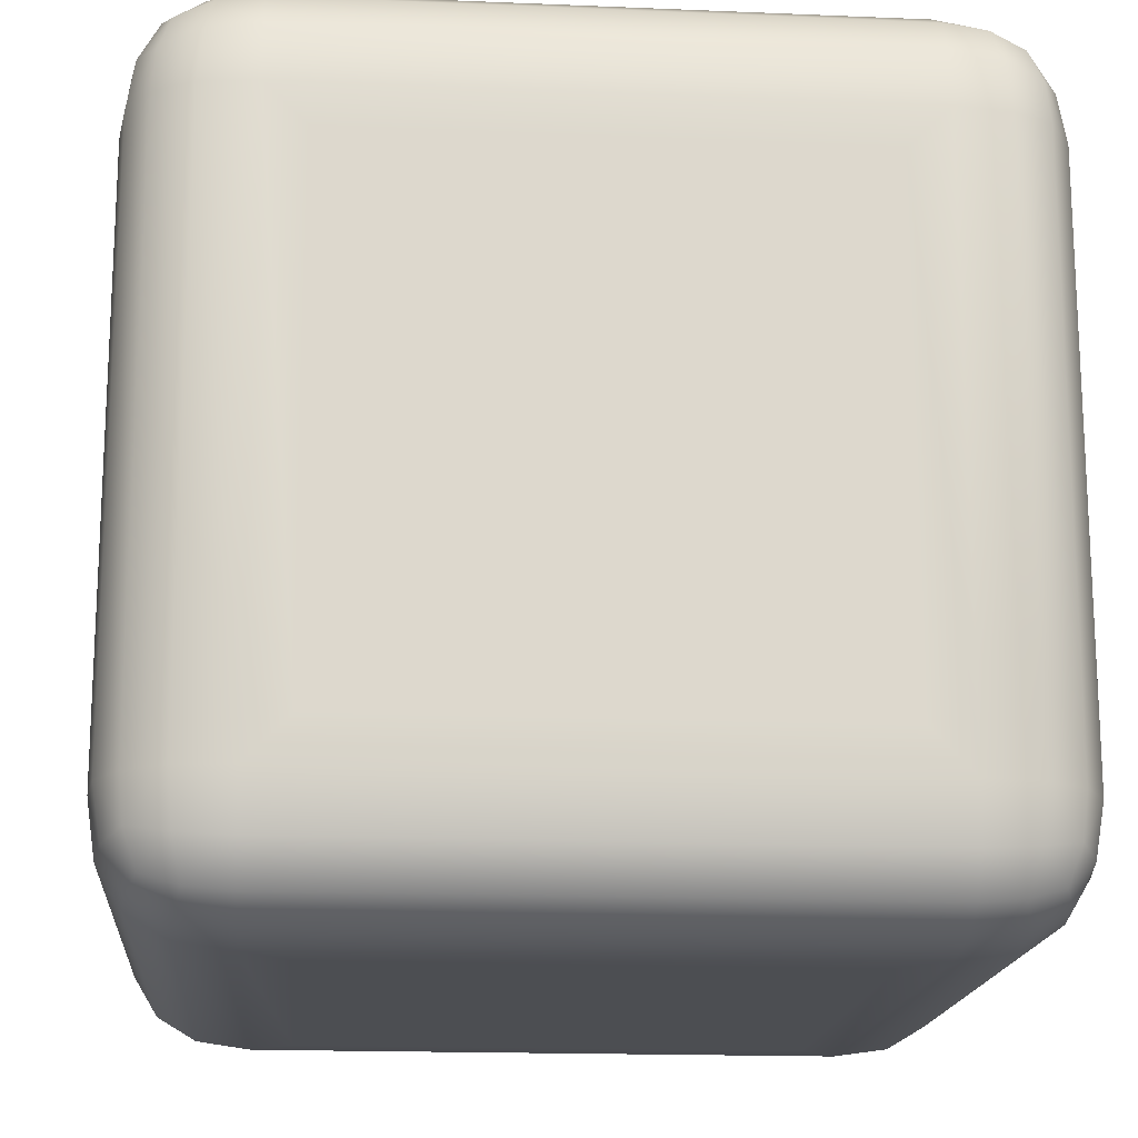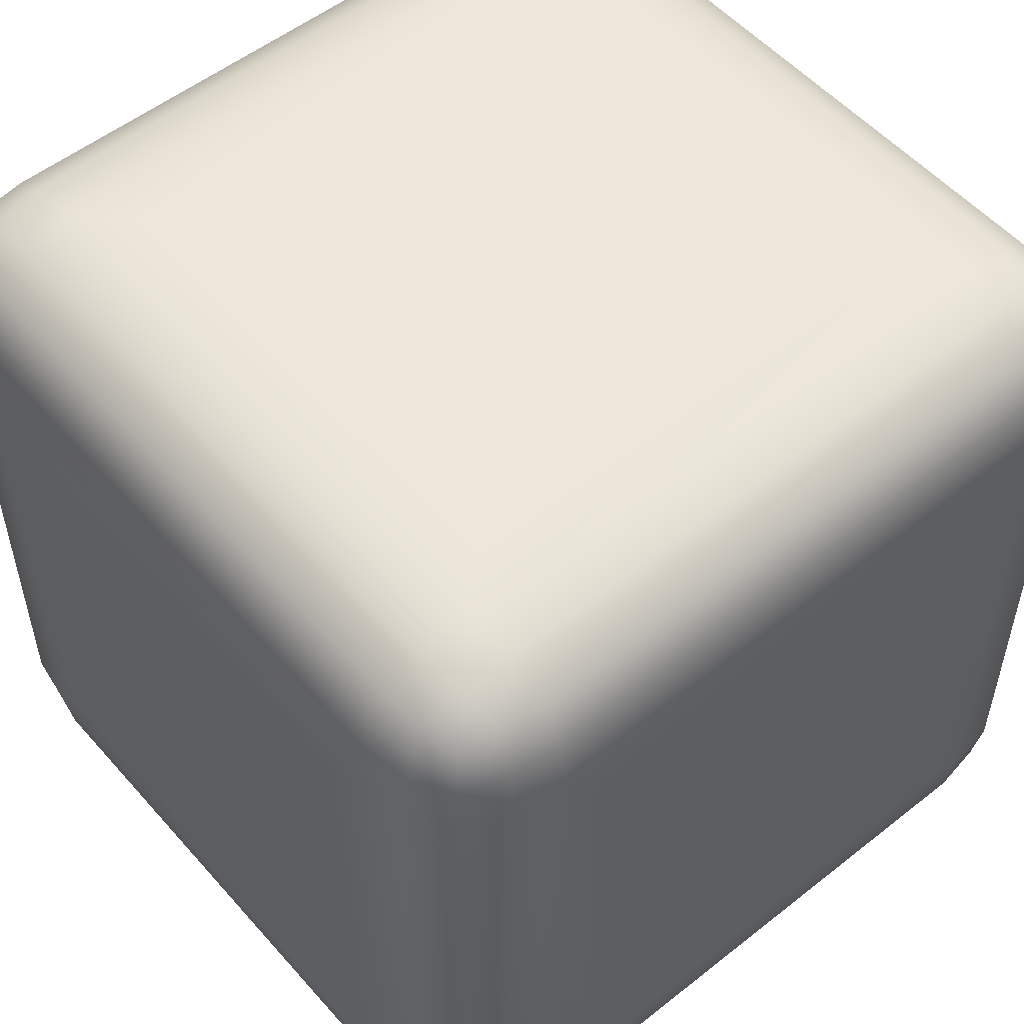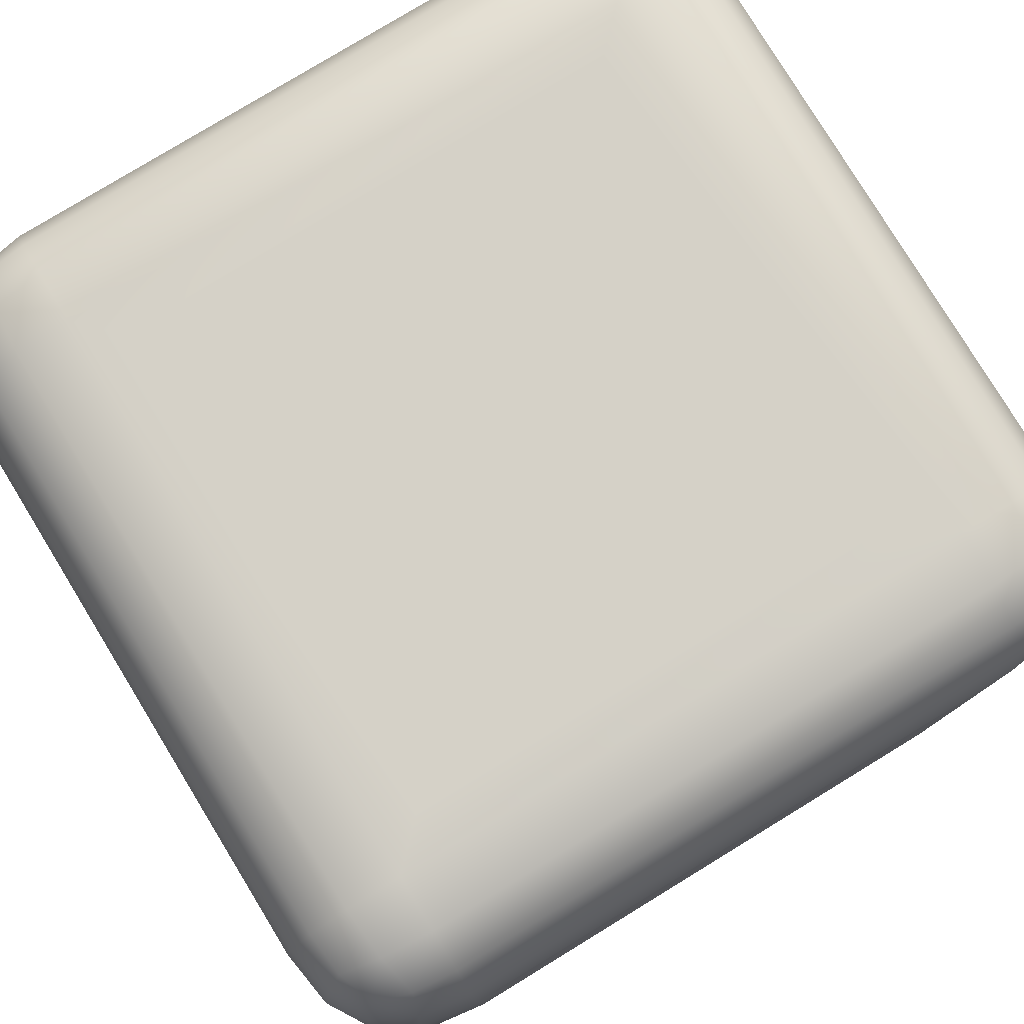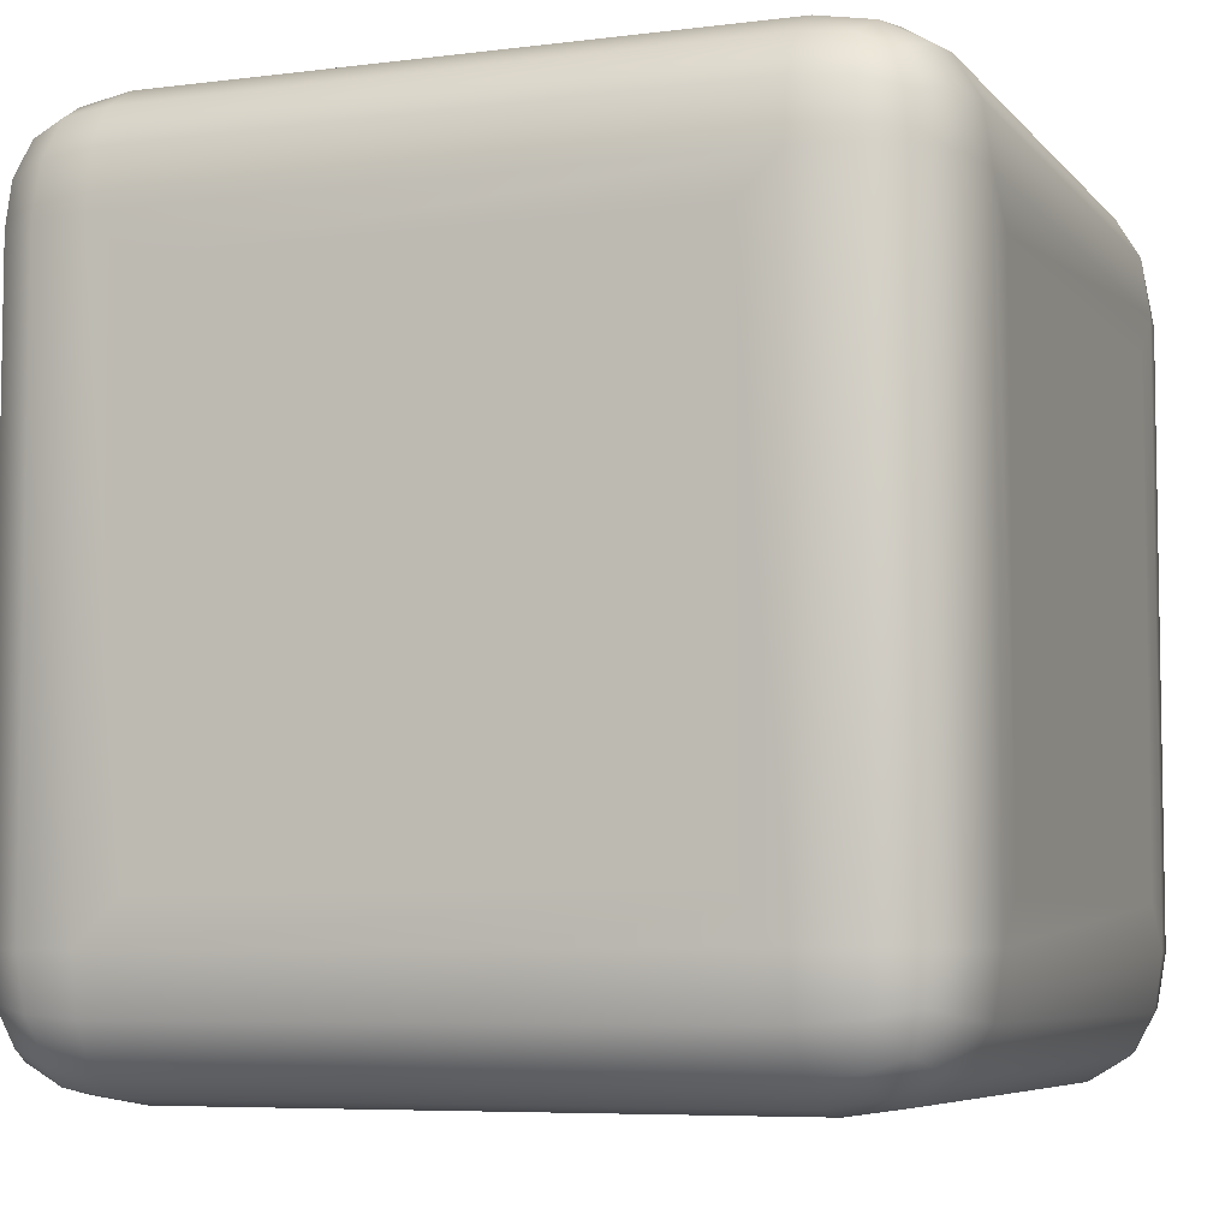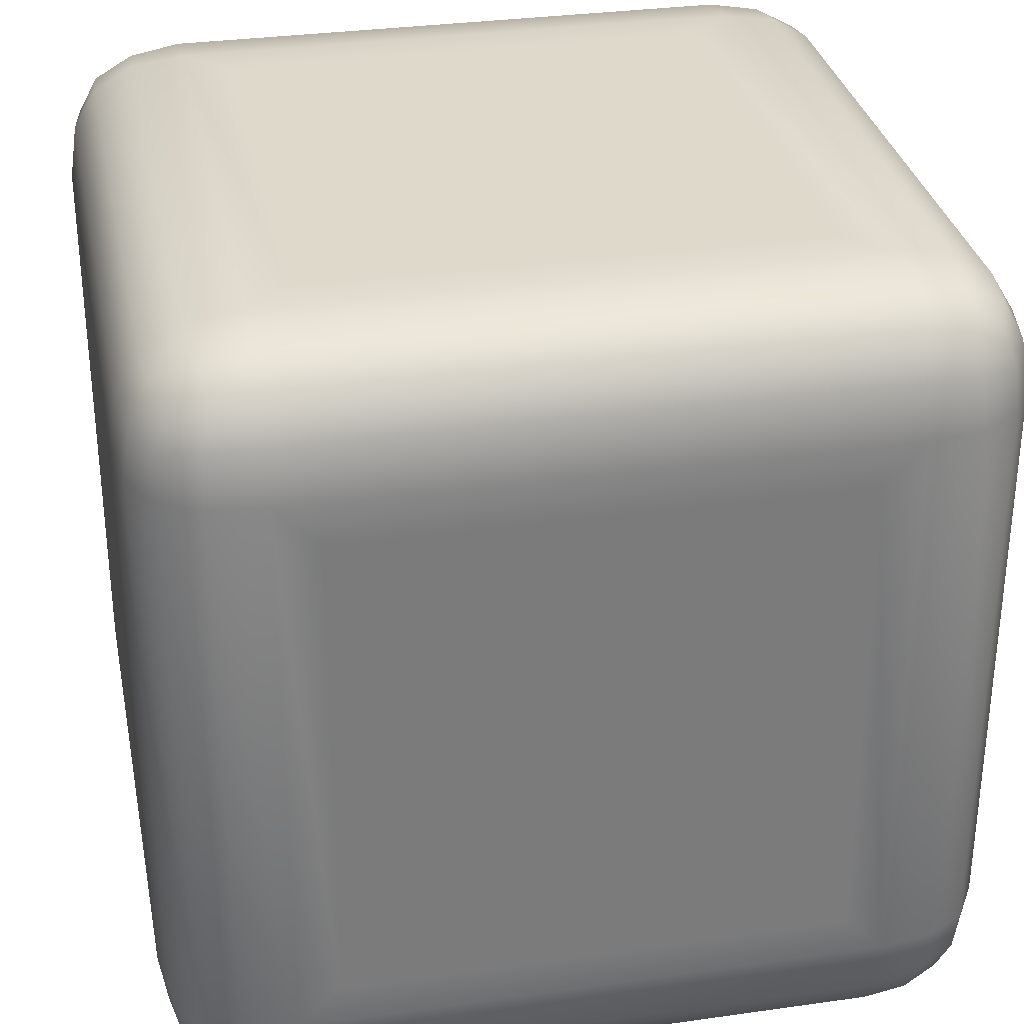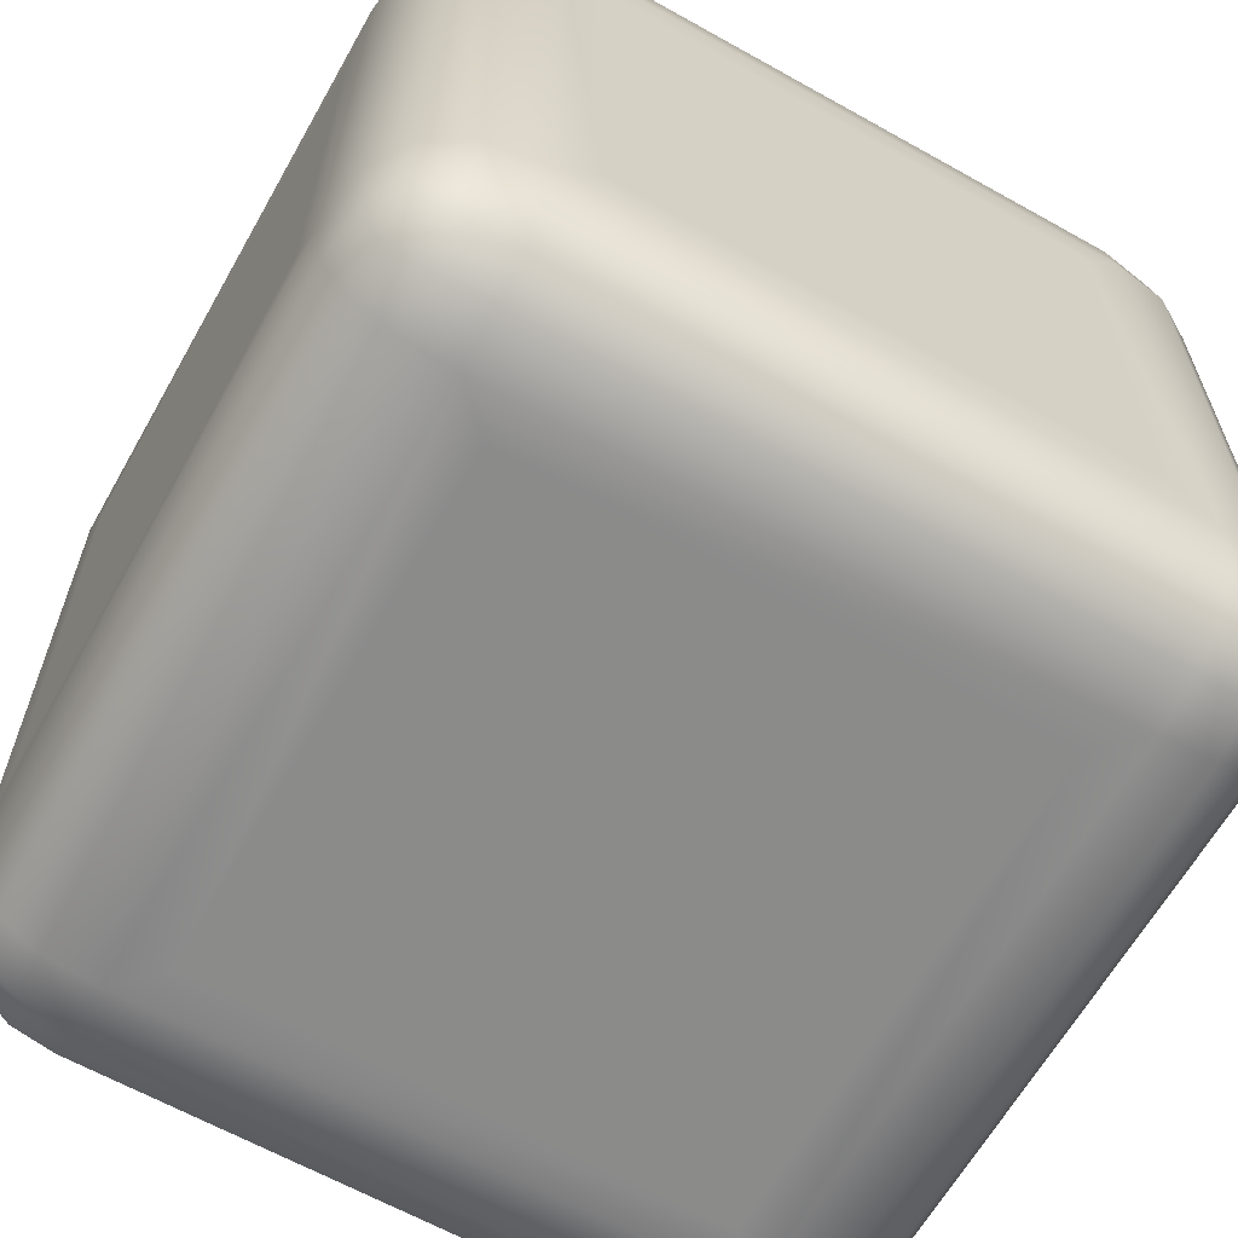
<metadata>
{"format":"obj","ext":"obj","renderer":"f3d","projection":"perspective","resolution":1024,"background":"white","views":[{"elev":-17.0,"azim":-4.8,"up":"+Z"},{"elev":53.5,"azim":-130.2,"up":"+Y"},{"elev":79.3,"azim":-31.4,"up":"+Y"},{"elev":-6.3,"azim":21.0,"up":"+Y"},{"elev":31.8,"azim":168.7,"up":"+Z"},{"elev":-63.7,"azim":-119.5,"up":"+Y"}]}
</metadata>
<code>
v  -3 -3 -5
v  -3 3 -5
v  3 3 -5
v  3 -3 -5
v  -3 -3 5
v  3 -3 5
v  3 3 5
v  -3 3 5
v  -3 -5 -3
v  3 -5 -3
v  3 -5 3
v  -3 -5 3
v  5 -3 -3
v  5 3 -3
v  5 3 3
v  5 -3 3
v  3 5 -3
v  -3 5 -3
v  -3 5 3
v  3 5 3
v  -5 3 -3
v  -5 -3 -3
v  -5 -3 3
v  -5 3 3
v  -3.5 -3.5 -5
v  -3.5 3.5 -5
v  3.5 3.5 -5
v  3.5 -3.5 -5
v  -3.5 -3.5 5
v  3.5 -3.5 5
v  3.5 3.5 5
v  -3.5 3.5 5
v  -3.5 -5 -3.5
v  3.5 -5 -3.5
v  3.5 -5 3.5
v  -3.5 -5 3.5
v  5 -3.5 -3.5
v  5 3.5 -3.5
v  5 3.5 3.5
v  5 -3.5 3.5
v  3.5 5 -3.5
v  -3.5 5 -3.5
v  -3.5 5 3.5
v  3.5 5 3.5
v  -5 3.5 -3.5
v  -5 -3.5 -3.5
v  -5 -3.5 3.5
v  -5 3.5 3.5
v  -4.156 -3.5 -4.906
v  -4.156 3.5 -4.906
v  -4.625 -3.5 -4.625
v  -4.625 3.5 -4.625
v  -3.5 4.156 -4.906
v  3.5 4.156 -4.906
v  -3.5 4.625 -4.625
v  3.5 4.625 -4.625
v  4.156 3.5 -4.906
v  4.156 -3.5 -4.906
v  4.625 3.5 -4.625
v  4.625 -3.5 -4.625
v  3.5 -4.156 -4.906
v  -3.5 -4.156 -4.906
v  3.5 -4.625 -4.625
v  -3.5 -4.625 -4.625
v  -3.5 -4.156 4.906
v  3.5 -4.156 4.906
v  -3.5 -4.625 4.625
v  3.5 -4.625 4.625
v  4.156 -3.5 4.906
v  4.156 3.5 4.906
v  4.625 -3.5 4.625
v  4.625 3.5 4.625
v  3.5 4.156 4.906
v  -3.5 4.156 4.906
v  3.5 4.625 4.625
v  -3.5 4.625 4.625
v  -4.156 3.5 4.906
v  -4.156 -3.5 4.906
v  -4.625 3.5 4.625
v  -4.625 -3.5 4.625
v  -3.5 -4.906 -4.156
v  3.5 -4.906 -4.156
v  4.156 -4.906 -3.5
v  4.156 -4.906 3.5
v  4.625 -4.625 -3.5
v  4.625 -4.625 3.5
v  3.5 -4.906 4.156
v  -3.5 -4.906 4.156
v  -4.156 -4.906 3.5
v  -4.156 -4.906 -3.5
v  -4.625 -4.625 3.5
v  -4.625 -4.625 -3.5
v  4.906 -3.5 -4.156
v  4.906 3.5 -4.156
v  4.906 4.156 -3.5
v  4.906 4.156 3.5
v  4.625 4.625 -3.5
v  4.625 4.625 3.5
v  4.906 3.5 4.156
v  4.906 -3.5 4.156
v  4.906 -4.156 3.5
v  4.906 -4.156 -3.5
v  3.5 4.906 -4.156
v  -3.5 4.906 -4.156
v  -4.156 4.906 -3.5
v  -4.156 4.906 3.5
v  -4.625 4.625 -3.5
v  -4.625 4.625 3.5
v  -3.5 4.906 4.156
v  3.5 4.906 4.156
v  4.156 4.906 3.5
v  4.156 4.906 -3.5
v  -4.906 3.5 -4.156
v  -4.906 -3.5 -4.156
v  -4.906 -4.156 -3.5
v  -4.906 -4.156 3.5
v  -4.906 -3.5 4.156
v  -4.906 3.5 4.156
v  -4.906 4.156 3.5
v  -4.906 4.156 -3.5
v  -4.109 4.109 -4.812
v  -4.016 4.578 -4.578
v  -4.578 4.016 -4.578
v  -4.438 4.438 -4.438
v  4.109 4.109 -4.812
v  4.578 4.016 -4.578
v  4.016 4.578 -4.578
v  4.438 4.438 -4.438
v  4.109 -4.109 -4.812
v  4.016 -4.578 -4.578
v  4.578 -4.016 -4.578
v  4.438 -4.438 -4.438
v  -4.109 -4.109 -4.812
v  -4.578 -4.016 -4.578
v  -4.016 -4.578 -4.578
v  -4.438 -4.438 -4.438
v  4.109 -4.109 4.812
v  4.578 -4.016 4.578
v  4.016 -4.578 4.578
v  4.438 -4.438 4.438
v  4.109 4.109 4.812
v  4.016 4.578 4.578
v  4.578 4.016 4.578
v  4.438 4.438 4.438
v  -4.109 4.109 4.812
v  -4.578 4.016 4.578
v  -4.016 4.578 4.578
v  -4.438 4.438 4.438
v  -4.109 -4.109 4.812
v  -4.016 -4.578 4.578
v  -4.578 -4.016 4.578
v  -4.438 -4.438 4.438
v  4.109 -4.812 -4.109
v  4.578 -4.578 -4.016
v  4.109 -4.812 4.109
v  4.578 -4.578 4.016
v  -4.109 -4.812 4.109
v  -4.578 -4.578 4.016
v  -4.109 -4.812 -4.109
v  -4.578 -4.578 -4.016
v  4.812 4.109 -4.109
v  4.578 4.578 -4.016
v  4.812 4.109 4.109
v  4.578 4.578 4.016
v  4.812 -4.109 4.109
v  4.812 -4.109 -4.109
v  -4.109 4.812 -4.109
v  -4.578 4.578 -4.016
v  -4.109 4.812 4.109
v  -4.578 4.578 4.016
v  4.109 4.812 4.109
v  4.109 4.812 -4.109
v  -4.812 -4.109 -4.109
v  -4.812 -4.109 4.109
v  -4.812 4.109 4.109
v  -4.812 4.109 -4.109
o RB
g RB
f 1 2 3 4
f 5 6 7 8
f 9 10 11 12
f 13 14 15 16
f 17 18 19 20
f 21 22 23 24
f 25 26 2 1
f 26 27 3 2
f 27 28 4 3
f 28 25 1 4
f 29 30 6 5
f 30 31 7 6
f 31 32 8 7
f 32 29 5 8
f 33 34 10 9
f 34 35 11 10
f 35 36 12 11
f 36 33 9 12
f 37 38 14 13
f 38 39 15 14
f 39 40 16 15
f 40 37 13 16
f 41 42 18 17
f 42 43 19 18
f 43 44 20 19
f 44 41 17 20
f 45 46 22 21
f 46 47 23 22
f 47 48 24 23
f 48 45 21 24
f 26 25 49 50
f 50 49 51 52
f 27 26 53 54
f 54 53 55 56
f 28 27 57 58
f 58 57 59 60
f 25 28 61 62
f 62 61 63 64
f 30 29 65 66
f 66 65 67 68
f 31 30 69 70
f 70 69 71 72
f 32 31 73 74
f 74 73 75 76
f 29 32 77 78
f 78 77 79 80
f 34 33 81 82
f 82 81 64 63
f 35 34 83 84
f 84 83 85 86
f 36 35 87 88
f 88 87 68 67
f 33 36 89 90
f 90 89 91 92
f 38 37 93 94
f 94 93 60 59
f 39 38 95 96
f 96 95 97 98
f 40 39 99 100
f 100 99 72 71
f 37 40 101 102
f 102 101 86 85
f 42 41 103 104
f 104 103 56 55
f 43 42 105 106
f 106 105 107 108
f 44 43 109 110
f 110 109 76 75
f 41 44 111 112
f 112 111 98 97
f 46 45 113 114
f 114 113 52 51
f 47 46 115 116
f 116 115 92 91
f 48 47 117 118
f 118 117 80 79
f 45 48 119 120
f 120 119 108 107
f 26 50 121 53
f 53 121 122 55
f 50 52 123 121
f 121 123 124 122
f 27 54 125 57
f 57 125 126 59
f 54 56 127 125
f 125 127 128 126
f 28 58 129 61
f 61 129 130 63
f 58 60 131 129
f 129 131 132 130
f 25 62 133 49
f 49 133 134 51
f 62 64 135 133
f 133 135 136 134
f 30 66 137 69
f 69 137 138 71
f 66 68 139 137
f 137 139 140 138
f 31 70 141 73
f 73 141 142 75
f 70 72 143 141
f 141 143 144 142
f 32 74 145 77
f 77 145 146 79
f 74 76 147 145
f 145 147 148 146
f 29 78 149 65
f 65 149 150 67
f 78 80 151 149
f 149 151 152 150
f 34 82 153 83
f 83 153 154 85
f 82 63 130 153
f 153 130 132 154
f 35 84 155 87
f 87 155 139 68
f 84 86 156 155
f 155 156 140 139
f 36 88 157 89
f 89 157 158 91
f 88 67 150 157
f 157 150 152 158
f 33 90 159 81
f 81 159 135 64
f 90 92 160 159
f 159 160 136 135
f 38 94 161 95
f 95 161 162 97
f 94 59 126 161
f 161 126 128 162
f 39 96 163 99
f 99 163 143 72
f 96 98 164 163
f 163 164 144 143
f 40 100 165 101
f 101 165 156 86
f 100 71 138 165
f 165 138 140 156
f 37 102 166 93
f 93 166 131 60
f 102 85 154 166
f 166 154 132 131
f 42 104 167 105
f 105 167 168 107
f 104 55 122 167
f 167 122 124 168
f 43 106 169 109
f 109 169 147 76
f 106 108 170 169
f 169 170 148 147
f 44 110 171 111
f 111 171 164 98
f 110 75 142 171
f 171 142 144 164
f 41 112 172 103
f 103 172 127 56
f 112 97 162 172
f 172 162 128 127
f 46 114 173 115
f 115 173 160 92
f 114 51 134 173
f 173 134 136 160
f 47 116 174 117
f 117 174 151 80
f 116 91 158 174
f 174 158 152 151
f 48 118 175 119
f 119 175 170 108
f 118 79 146 175
f 175 146 148 170
f 45 120 176 113
f 113 176 123 52
f 120 107 168 176
f 176 168 124 123

</code>
